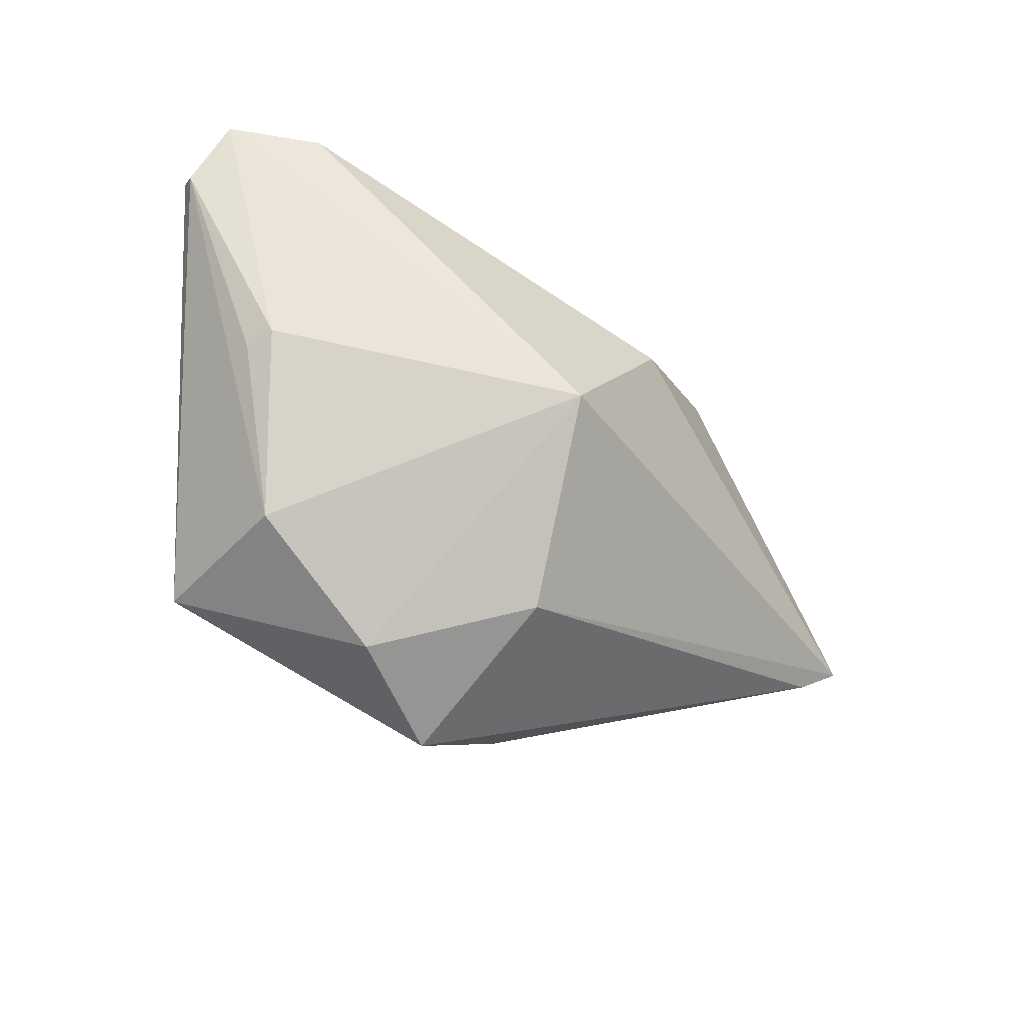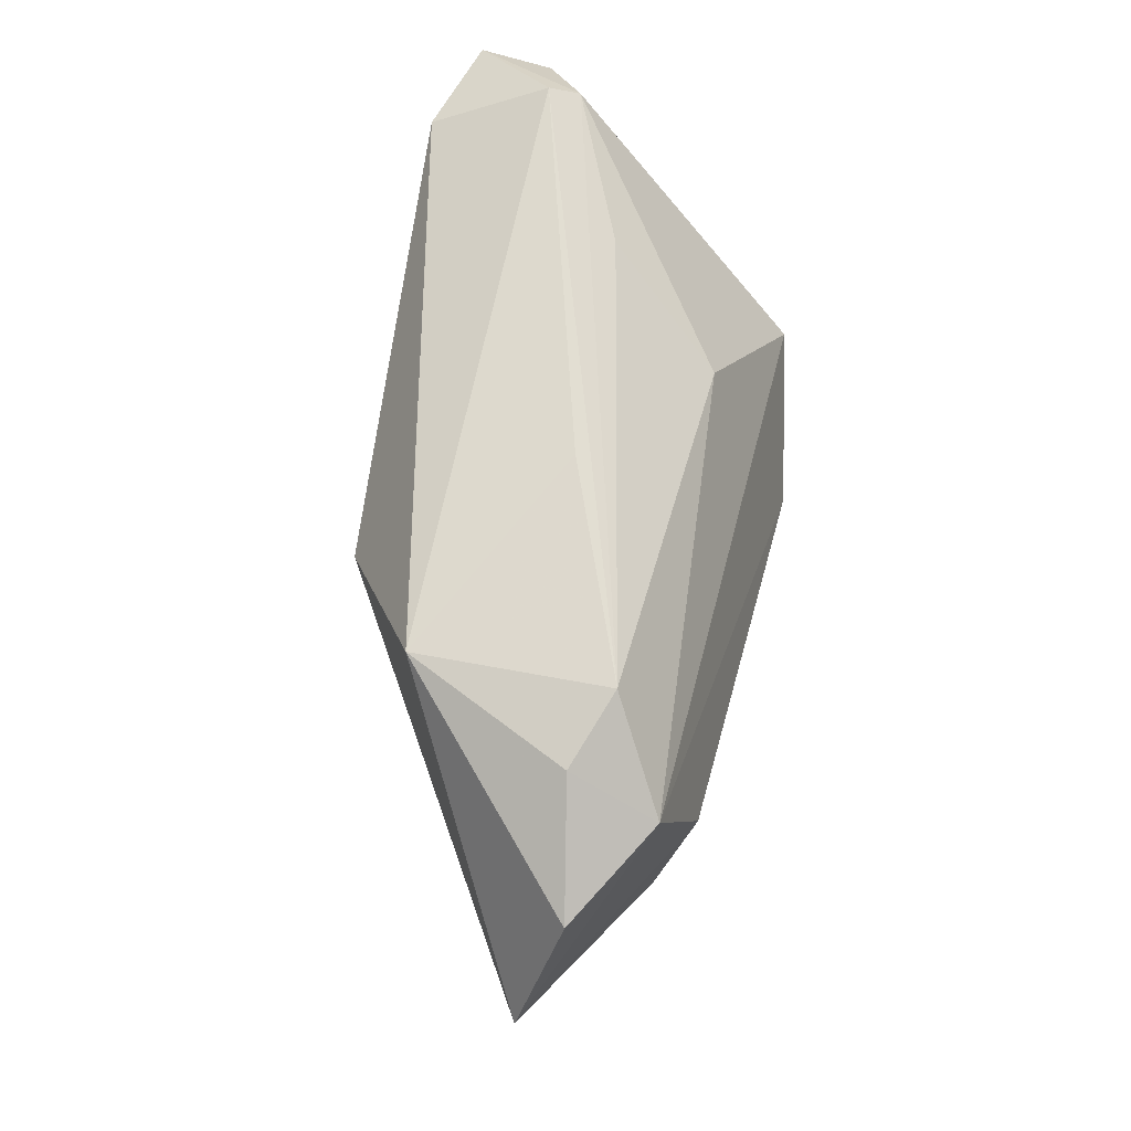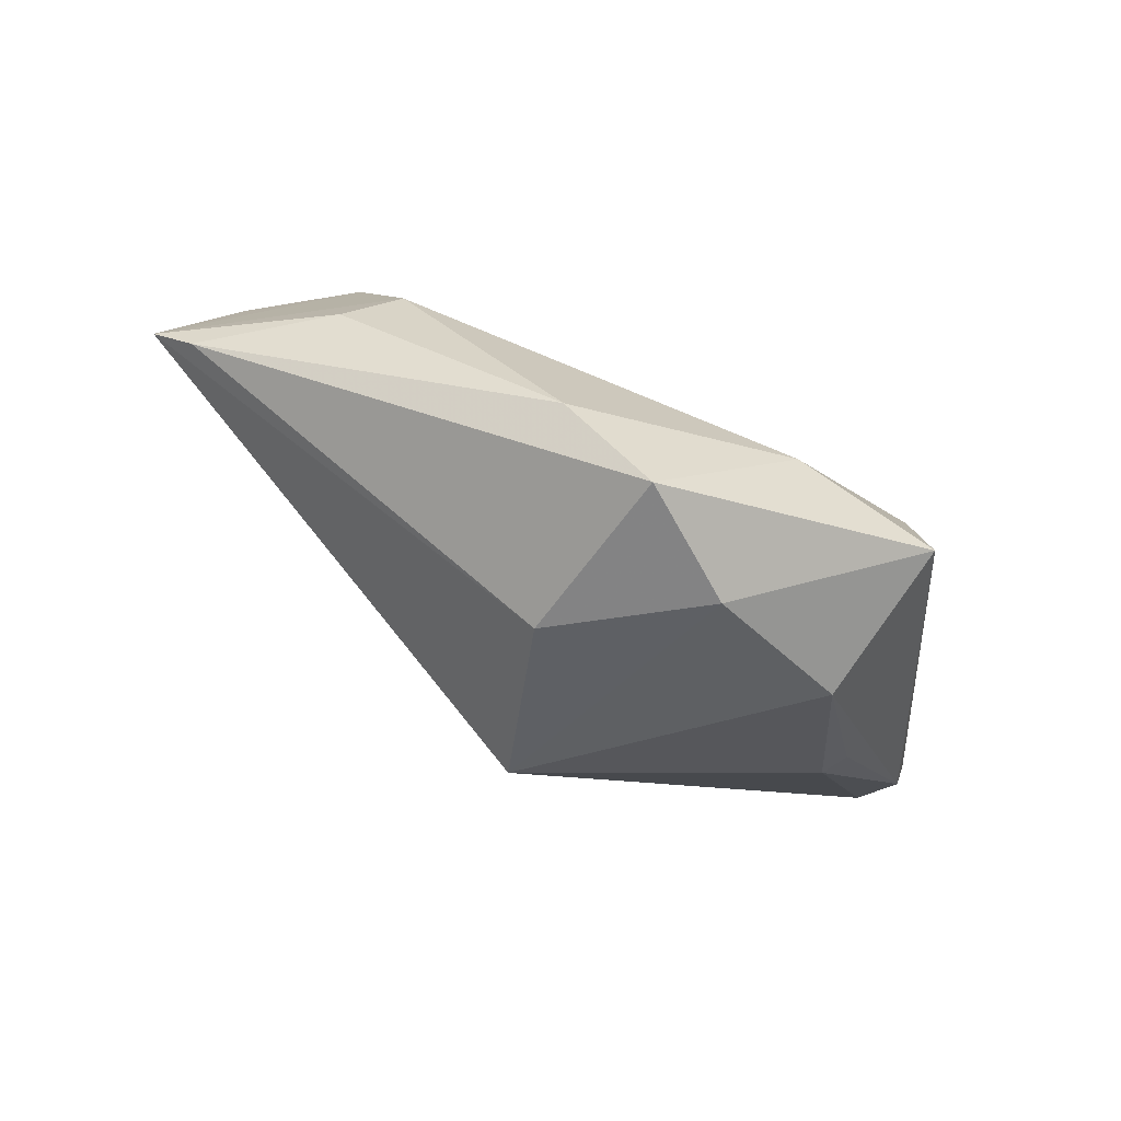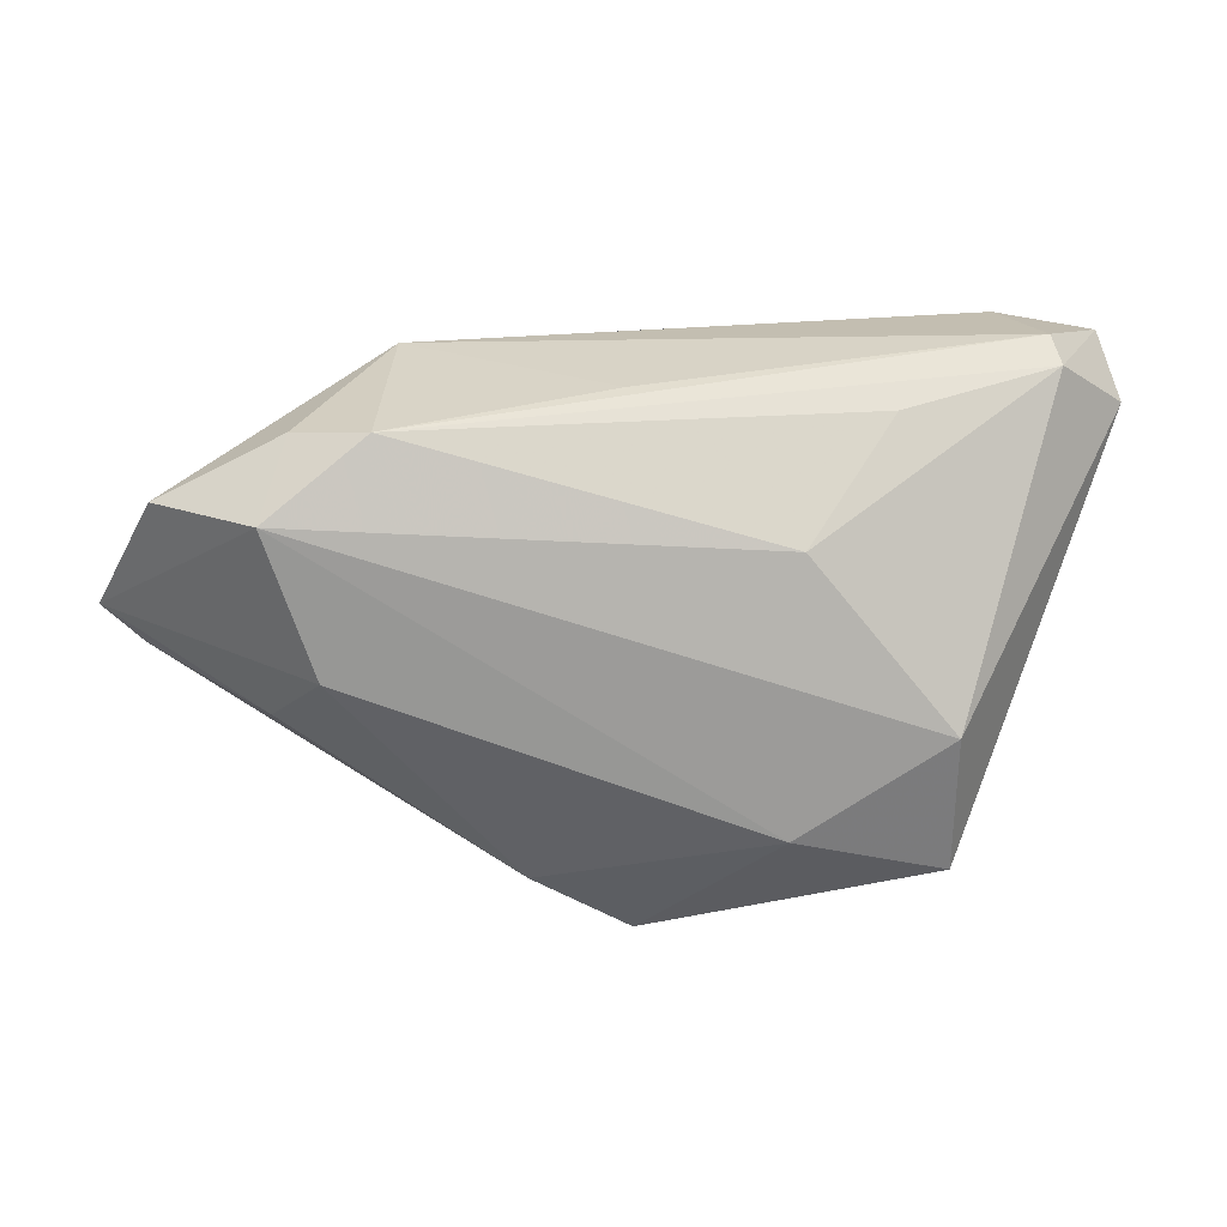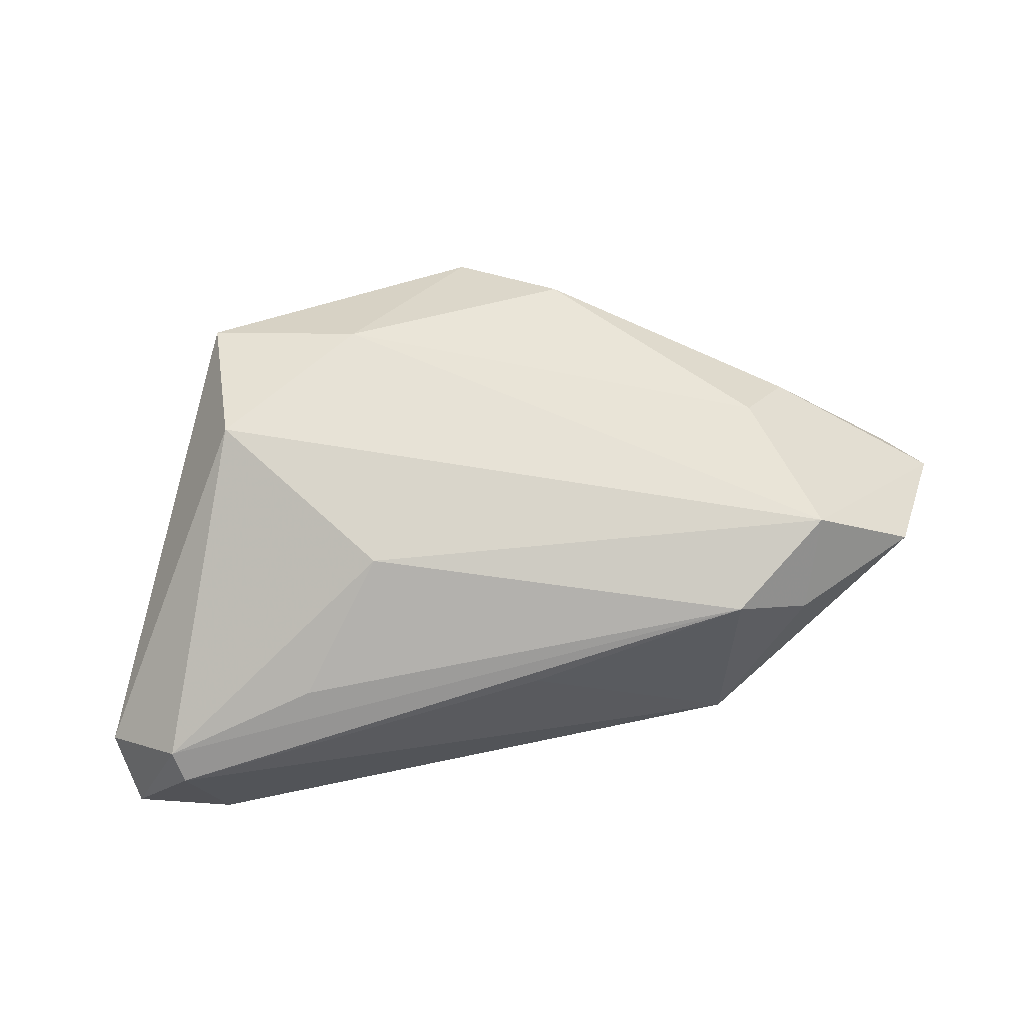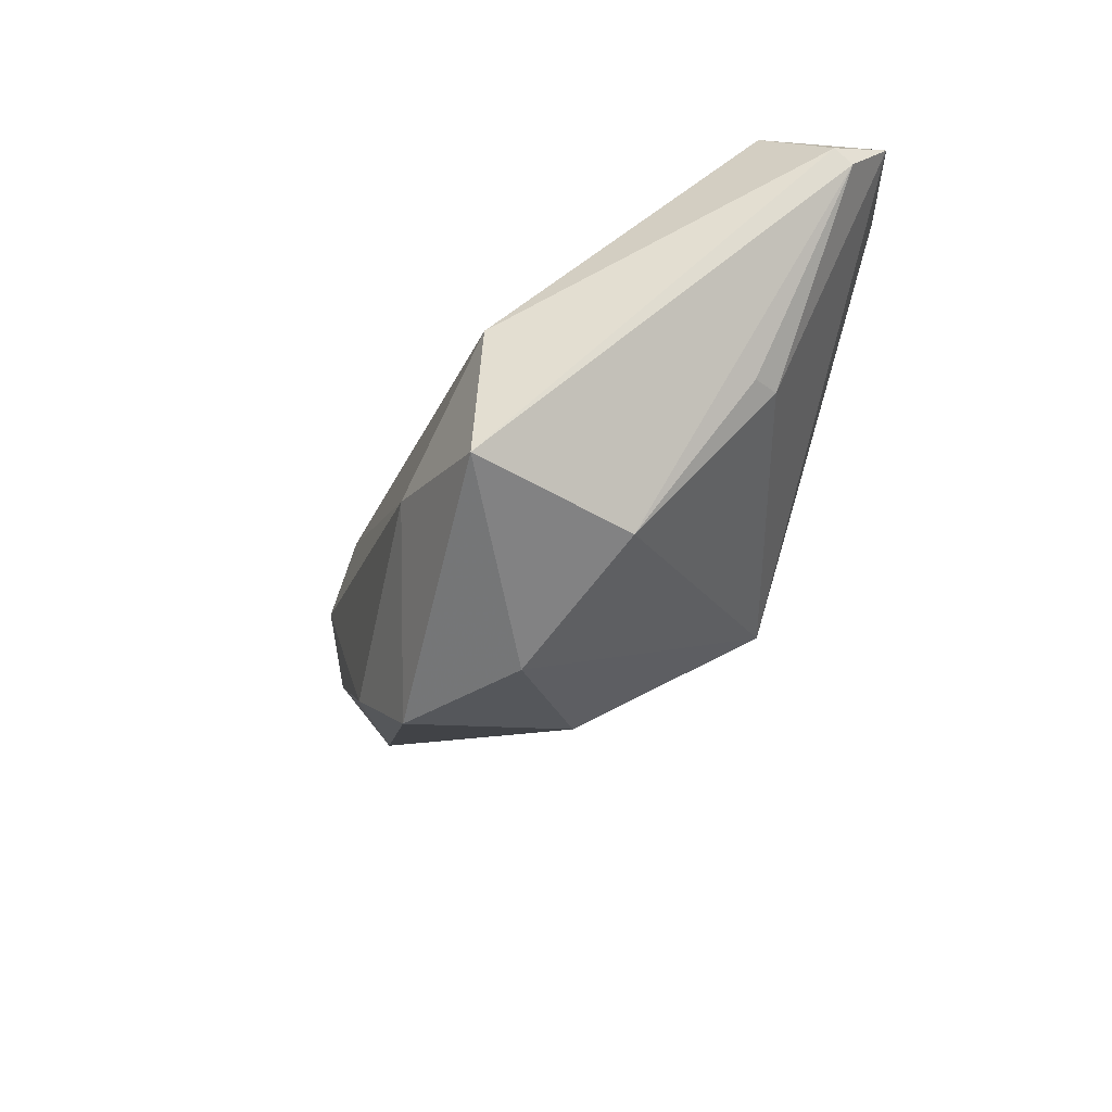
<metadata>
{"format":"obj","ext":"obj","renderer":"f3d","projection":"perspective","resolution":1024,"background":"white","views":[{"elev":-56.0,"azim":151.5,"up":"+Y"},{"elev":68.0,"azim":-78.6,"up":"+Y"},{"elev":-75.3,"azim":-23.2,"up":"+Y"},{"elev":35.8,"azim":1.2,"up":"+Y"},{"elev":47.7,"azim":171.5,"up":"+Z"},{"elev":-36.3,"azim":70.8,"up":"+Y"}]}
</metadata>
<code>
v 0.02755 0.0242 -0.0008761
v 0.0559 0.01731 -0.01494
v 0.03054 -0.02707 0.002126
v -0.002237 -0.03707 0.02001
v 0.04599 0.02754 -0.01316
v 0.03493 -0.005366 0.0221
v -0.03094 0.0248 -0.0143
v -0.04377 0.01976 0.01809
v -0.06058 -0.004196 0.007024
v 0.04115 0.02258 -0.02762
v 0.05582 0.01537 -0.01726
v -0.001028 -0.01466 -0.02762
v 0.01675 0.01471 0.01417
v -0.01507 0.01027 -0.0255
v 0.04725 0.02554 -0.009272
v 0.04074 -0.008481 -0.009725
v -0.0442 -0.005913 0.0185
v -0.003705 0.02754 0.0002206
v -0.06603 0.0001412 0.005376
v -0.007225 -0.03013 -0.003747
v 0.03873 -0.008042 -0.01324
v -0.04133 0.02511 0.006761
v 0.0158 -0.01769 0.02622
v 0.05343 0.02244 -0.0236
v -0.03756 0.001558 0.02248
v -0.03145 0.02754 0.01061
v -0.05739 0.01745 0.009728
v -0.01473 -0.02688 0.02275
v 0.03506 -0.024 0.02336
v 0.0115 -0.03544 0.009398
f 19 12 20
f 19 8 27
f 27 7 19
f 19 20 9
f 9 20 4
f 9 17 19
f 8 6 13
f 23 6 8
f 14 10 12
f 7 10 14
f 14 12 19
f 19 7 14
f 8 13 26
f 4 20 30
f 30 20 12
f 12 3 30
f 4 23 28
f 28 9 4
f 17 9 28
f 29 23 4
f 4 30 29
f 29 30 3
f 6 23 29
f 3 11 29
f 2 6 29
f 29 11 2
f 21 3 12
f 7 26 18
f 7 27 22
f 22 26 7
f 22 27 8
f 8 26 22
f 17 28 25
f 25 8 19
f 19 17 25
f 25 23 8
f 25 28 23
f 16 11 3
f 3 21 16
f 16 21 11
f 5 10 7
f 7 18 5
f 5 18 26
f 10 5 24
f 2 11 24
f 12 10 24
f 11 21 24
f 24 21 12
f 1 26 13
f 15 5 26
f 26 1 15
f 15 1 13
f 15 13 6
f 15 6 2
f 2 24 15
f 15 24 5

</code>
